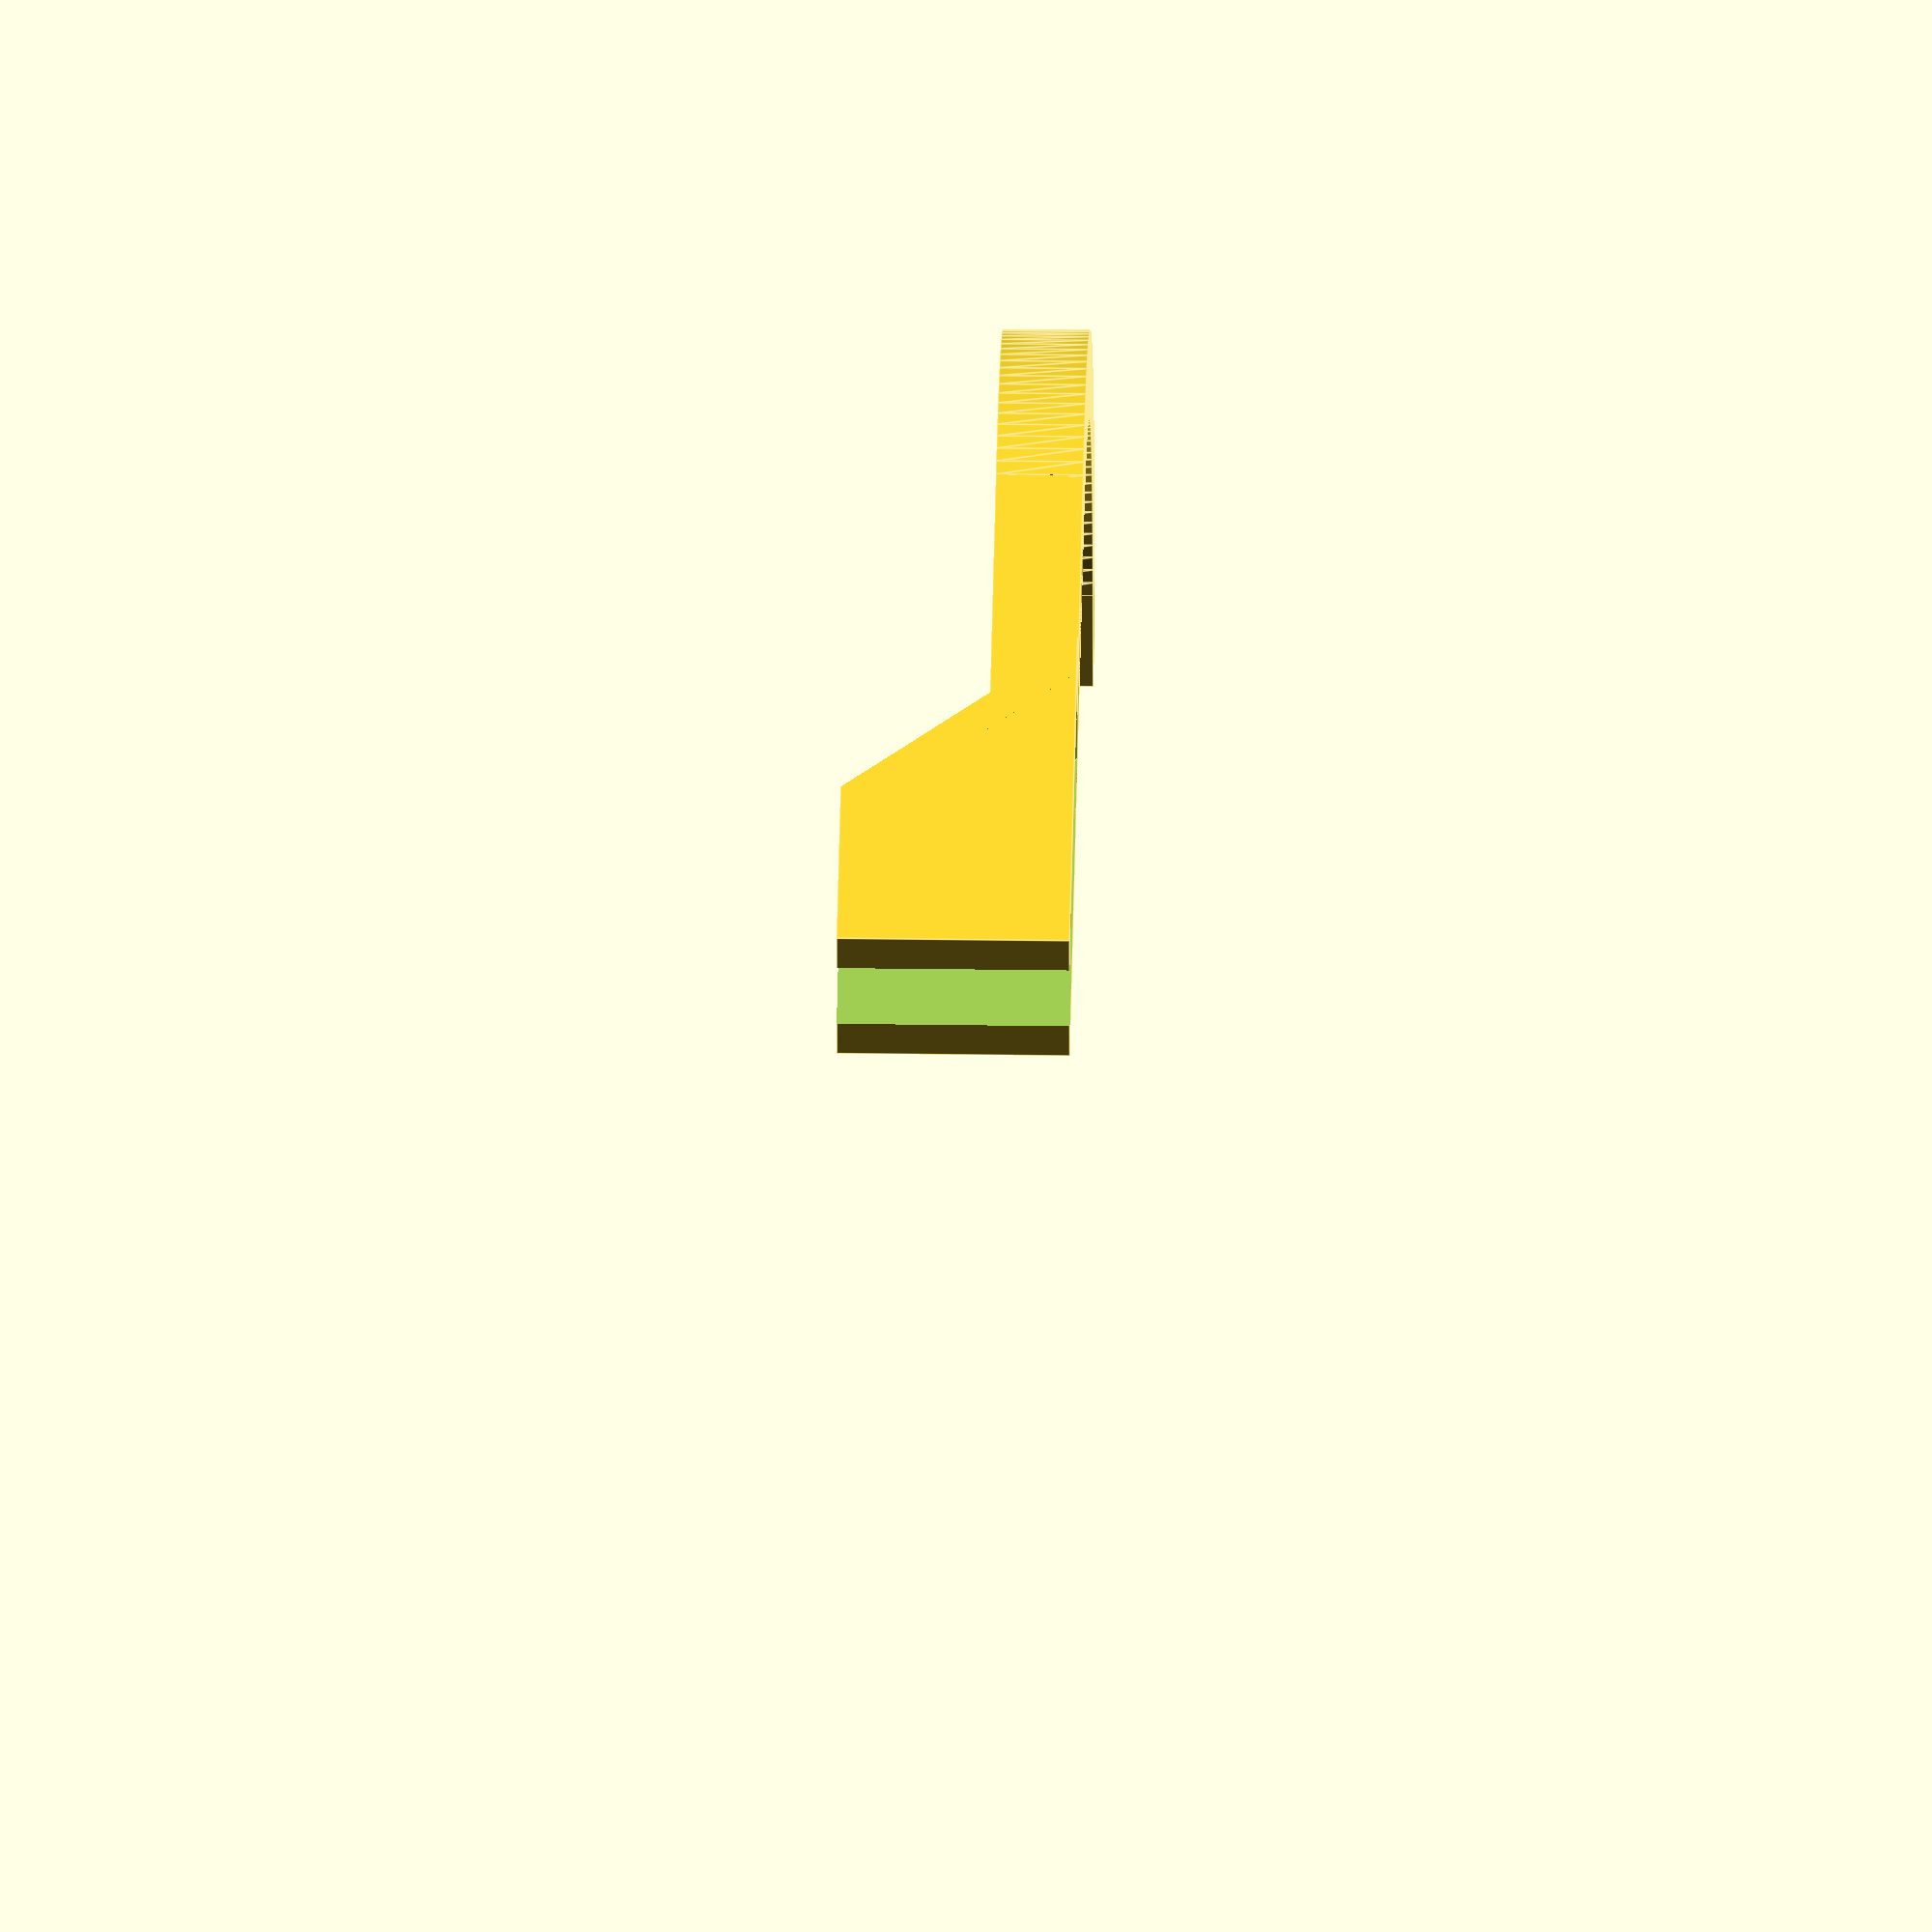
<openscad>
// -*- mode: SCAD ; c-file-style: "ellemtel" ; coding: utf-8 -*-
//
// Yet another Pi Camera holder
//
// © 2017 Roland Sieker <ospalh@gmail.com>
// Licence: CC-BY-SA 4.0


// **********************************************************
// Change these to taste. Lengths are in mm.
t_b = 7.9;  // Bed thickness. I want to attach it to an 8 mm Acrylic bed carrier
cam_angle = 45;  // °
l_c = 30;  // Clamp length. How big the clamping bit will be
w_c = 25;  // Clamp width
t_c = 4.2;  // Thickness of the clamp

r_hv = 55;  // radius of the circular bit
x_a = 50;  // length of the arm
r_h = 2.7;  // camera holder hole radius
h_w = 2;  // walls around that
h_d = 13;  // camera holder hole depth

// **********************************************************

w_a = 2*r_h+2*h_w;  // Thickness of the cam arm
ms = 0.1;

l_ce = w_c/tan(cam_angle);

//mirror()
{
   translate([-l_ce-w_c+t_c/cos(cam_angle), w_a-2*t_c-t_b,0])
   {

      clamp();
   }
   arm();
}

module clamp()
{
   h_c = t_b + 2 * t_c;
   difference()
   {
      cube([w_c+l_ce, h_c, w_c]);
      translate([w_c+l_ce, -ms,-ms])
      {
         rotate([0, -cam_angle,0])
         {
            cube([w_c, h_c+2*ms, 3*w_c]);
         }
      }
      translate([w_c+l_ce-t_c/cos(cam_angle), 0, 0])
      {
         rotate([0, -cam_angle,0])
         {
            translate([-2*w_c, t_c, -0*w_c])
            {
               cube([2*w_c, t_b, 2*w_c]);
            }
         }
      }
   }
}

module arm()
{
   {
      difference()
      {
         translate([-w_a,0,0])
         {
            cube([x_a,w_a,w_a]);
         }
         rotate([0,-cam_angle, 0])
         {
            translate([-1.5*w_a,0,0.5*w_a])
            {
               cube(3*w_a, center=true);
            }
         }
      }
   }
   translate([x_a-ms-w_a, r_hv+w_a, 0])
   {
      difference()
      {
         rotate_extrude($fn=180)
         {
            translate([r_hv,0])
            {
               square(w_a);
            }
         }
         translate([-1.25*r_hv, 0, 0.5*w_a])
         {
            cube([2.5*r_hv, 2.5*r_hv, 2*w_a], center=true);
         }
         translate([0, 1.25*r_hv, 0.5*w_a])
         {
            cube([2.5*r_hv, 2.5*r_hv, 2*w_a], center=true);
         }
      }
   }
   translate([x_a+r_hv-w_a, r_hv+w_a-ms, 0])
   {
      difference()
      {
         cube([2*r_h+2*h_w, h_d, 2*r_h+2*h_w]);
         translate([r_h+h_w, h_d+ms, r_h+h_w])
         {
            rotate([90,0,0])
            {
               cylinder(r=r_h,h=h_d+ms, $fn=20);
            }
         }
      }
   }

}

</openscad>
<views>
elev=143.7 azim=4.4 roll=89.0 proj=o view=edges
</views>
